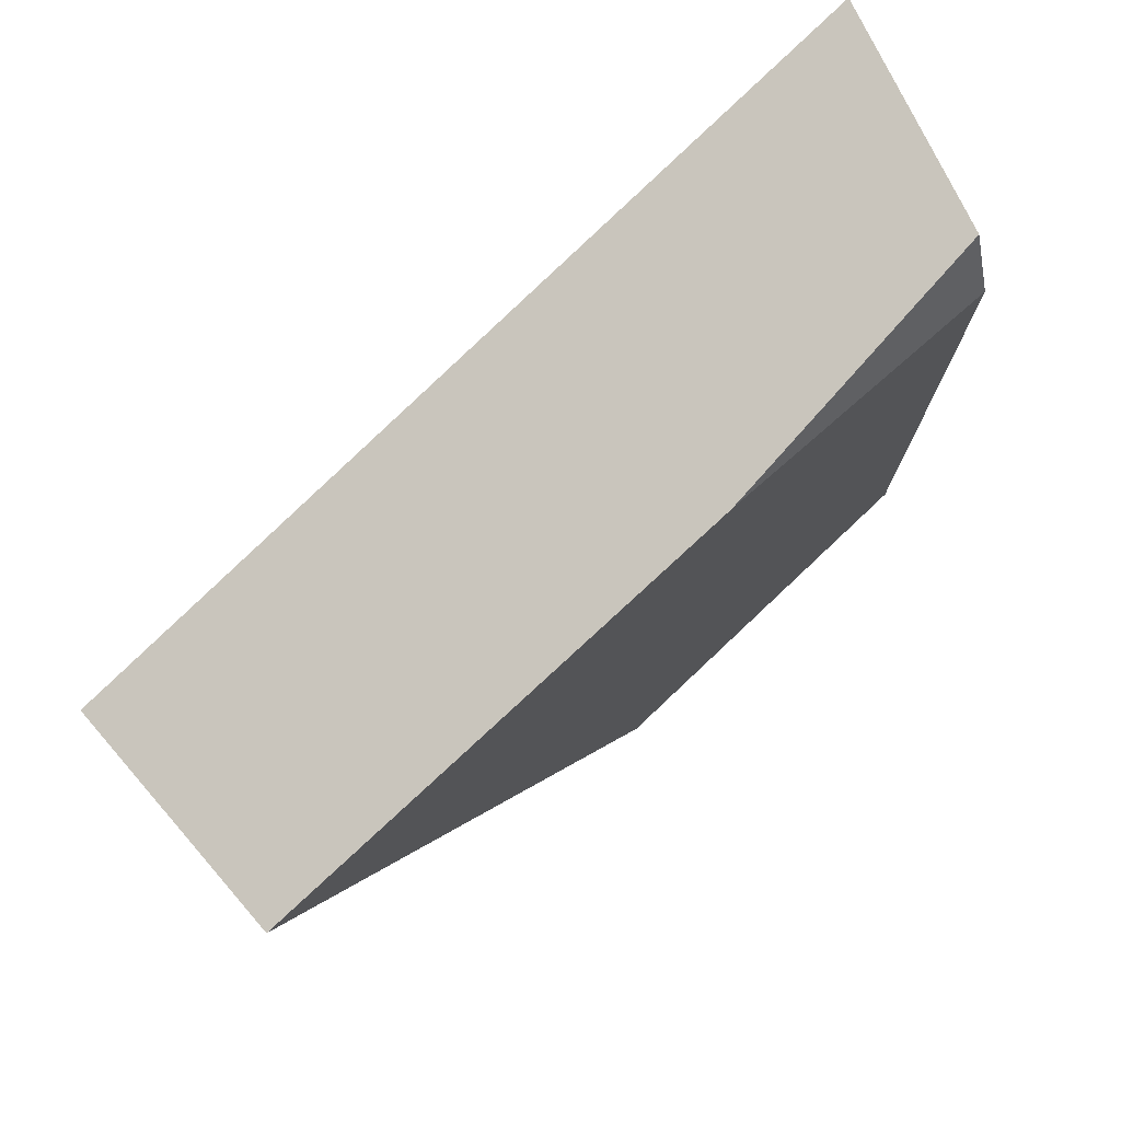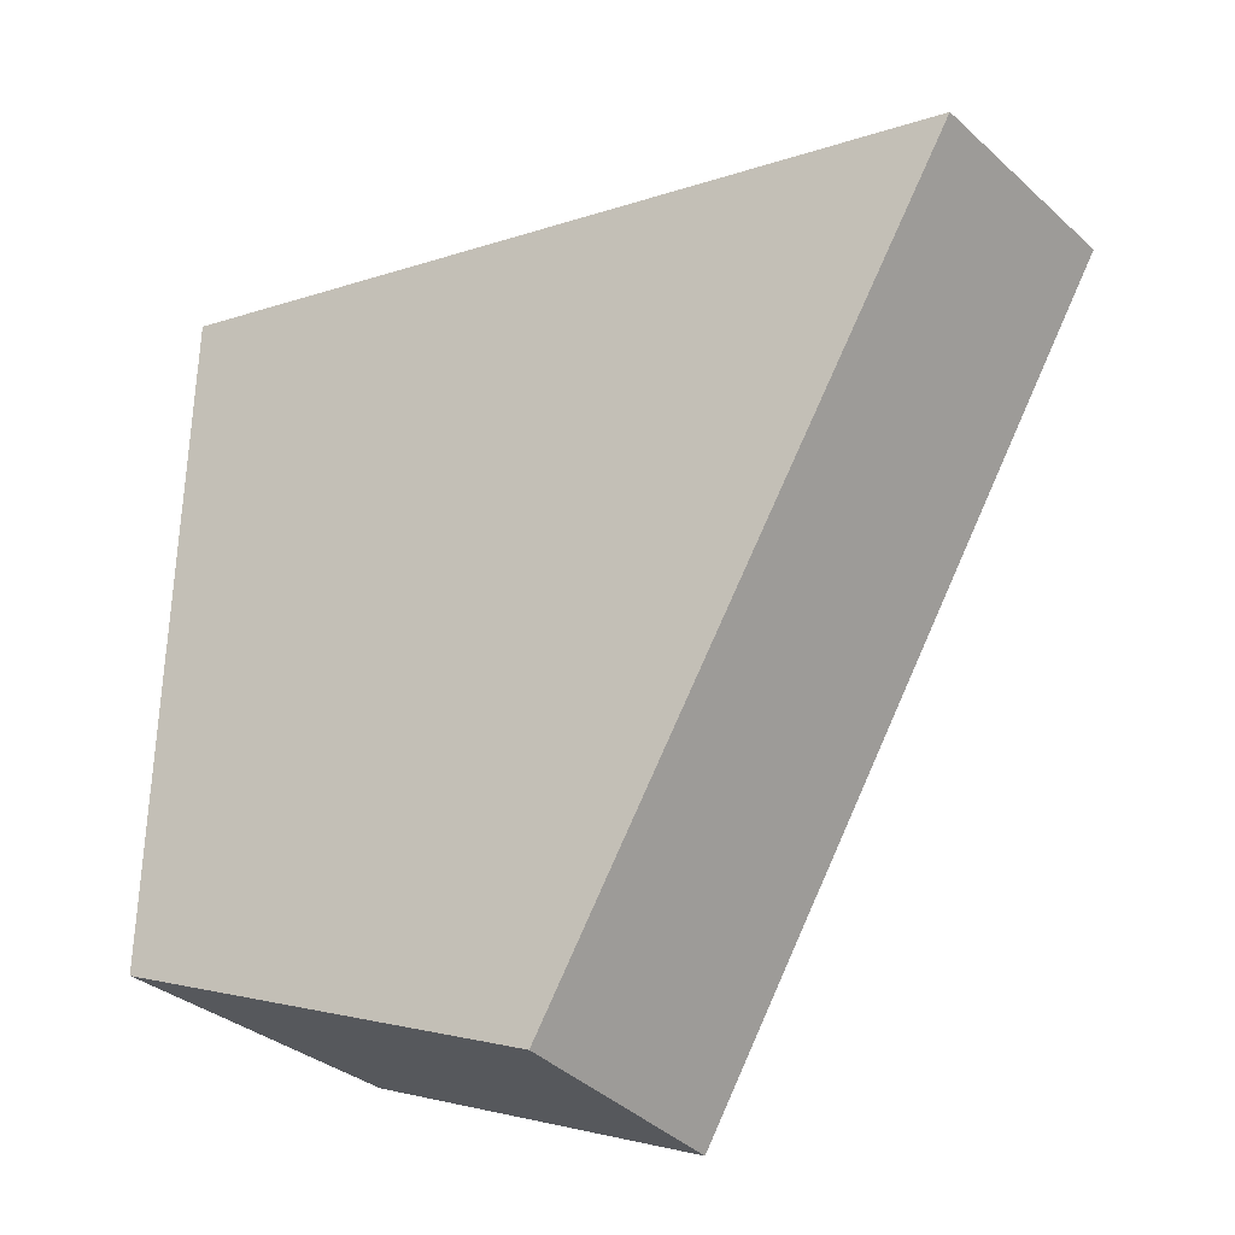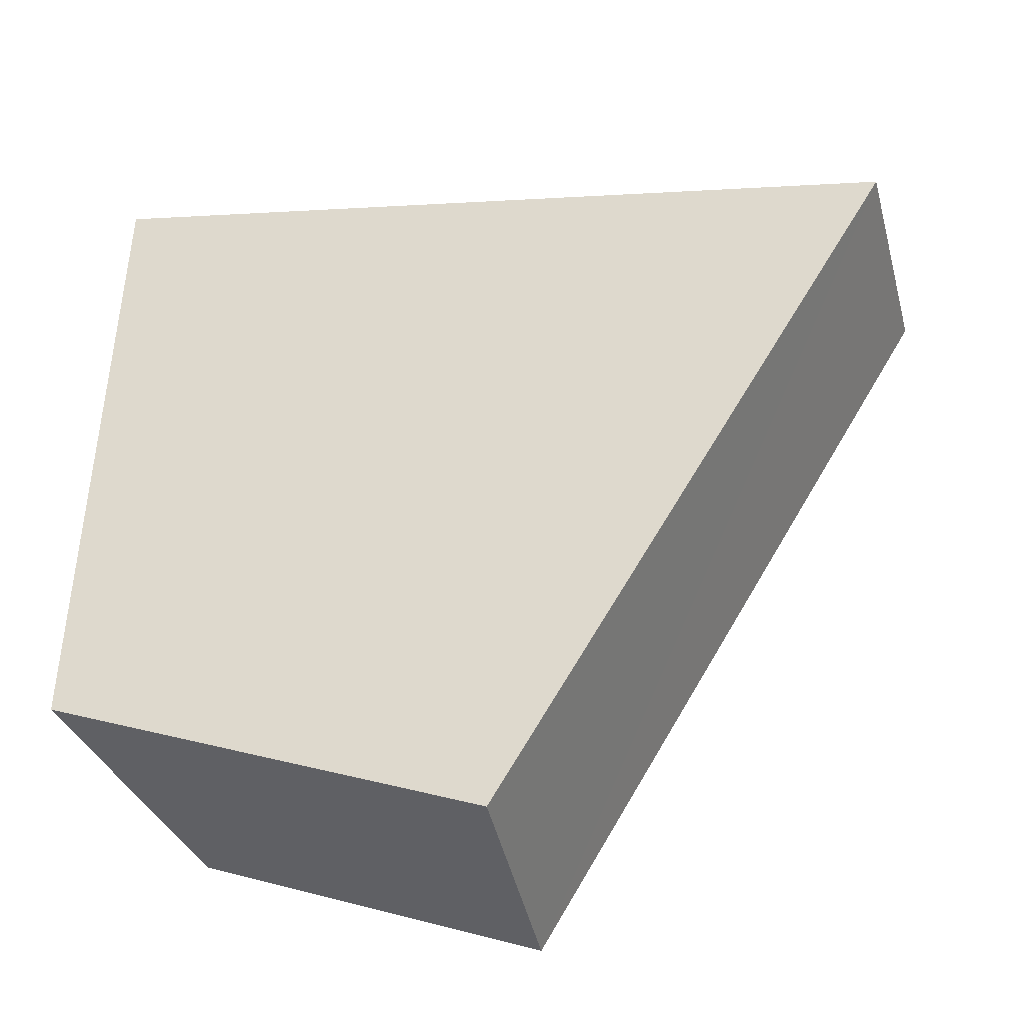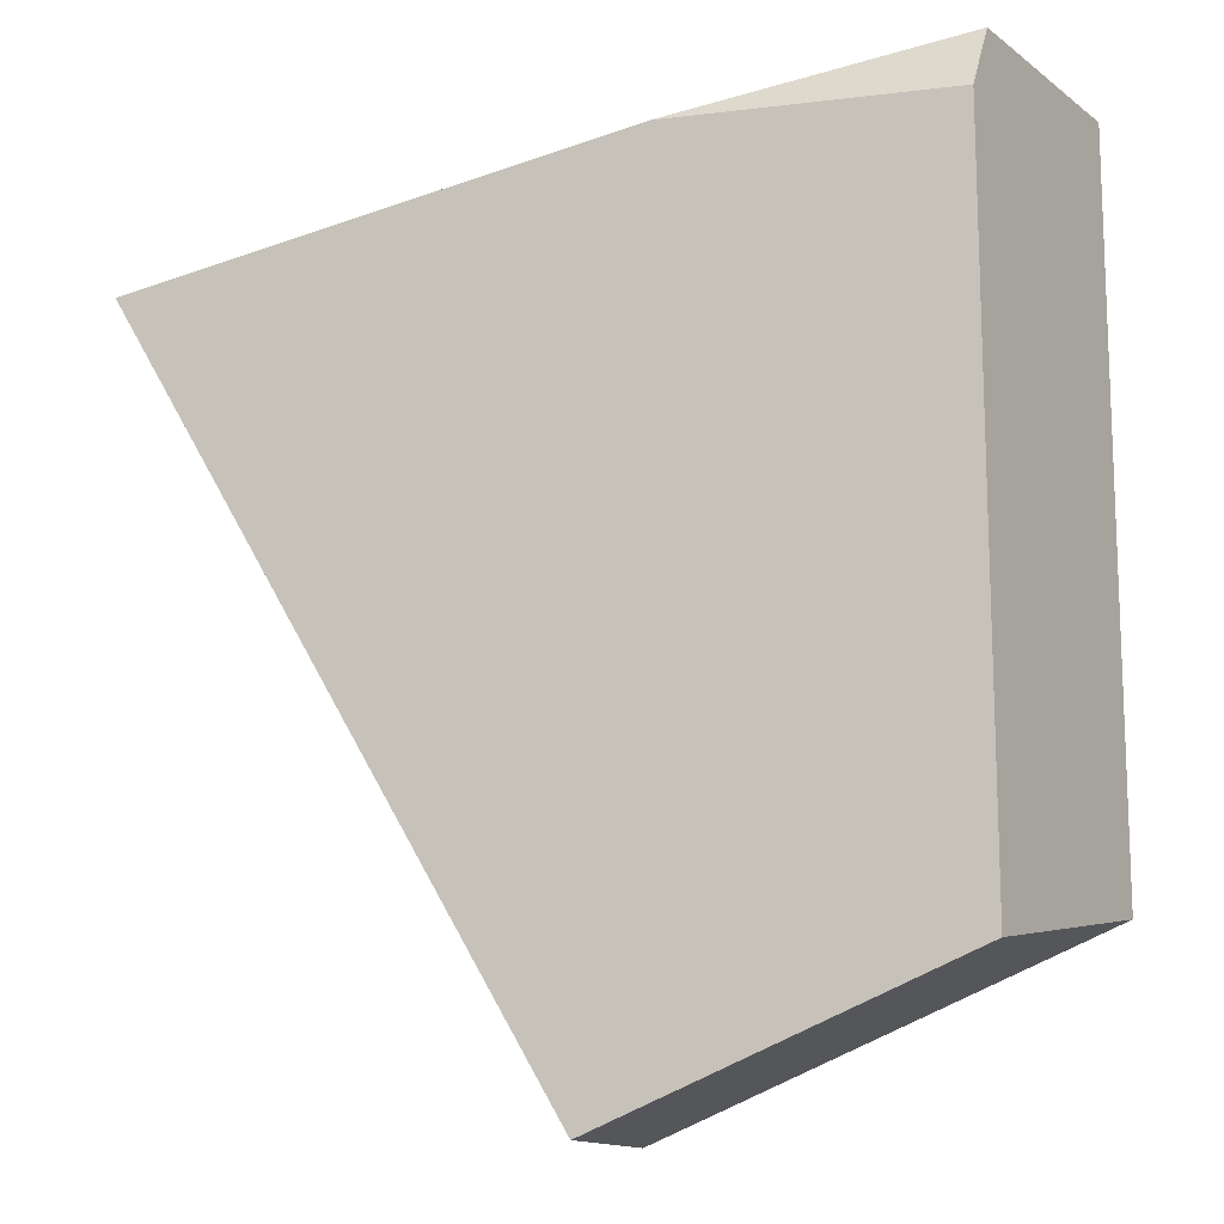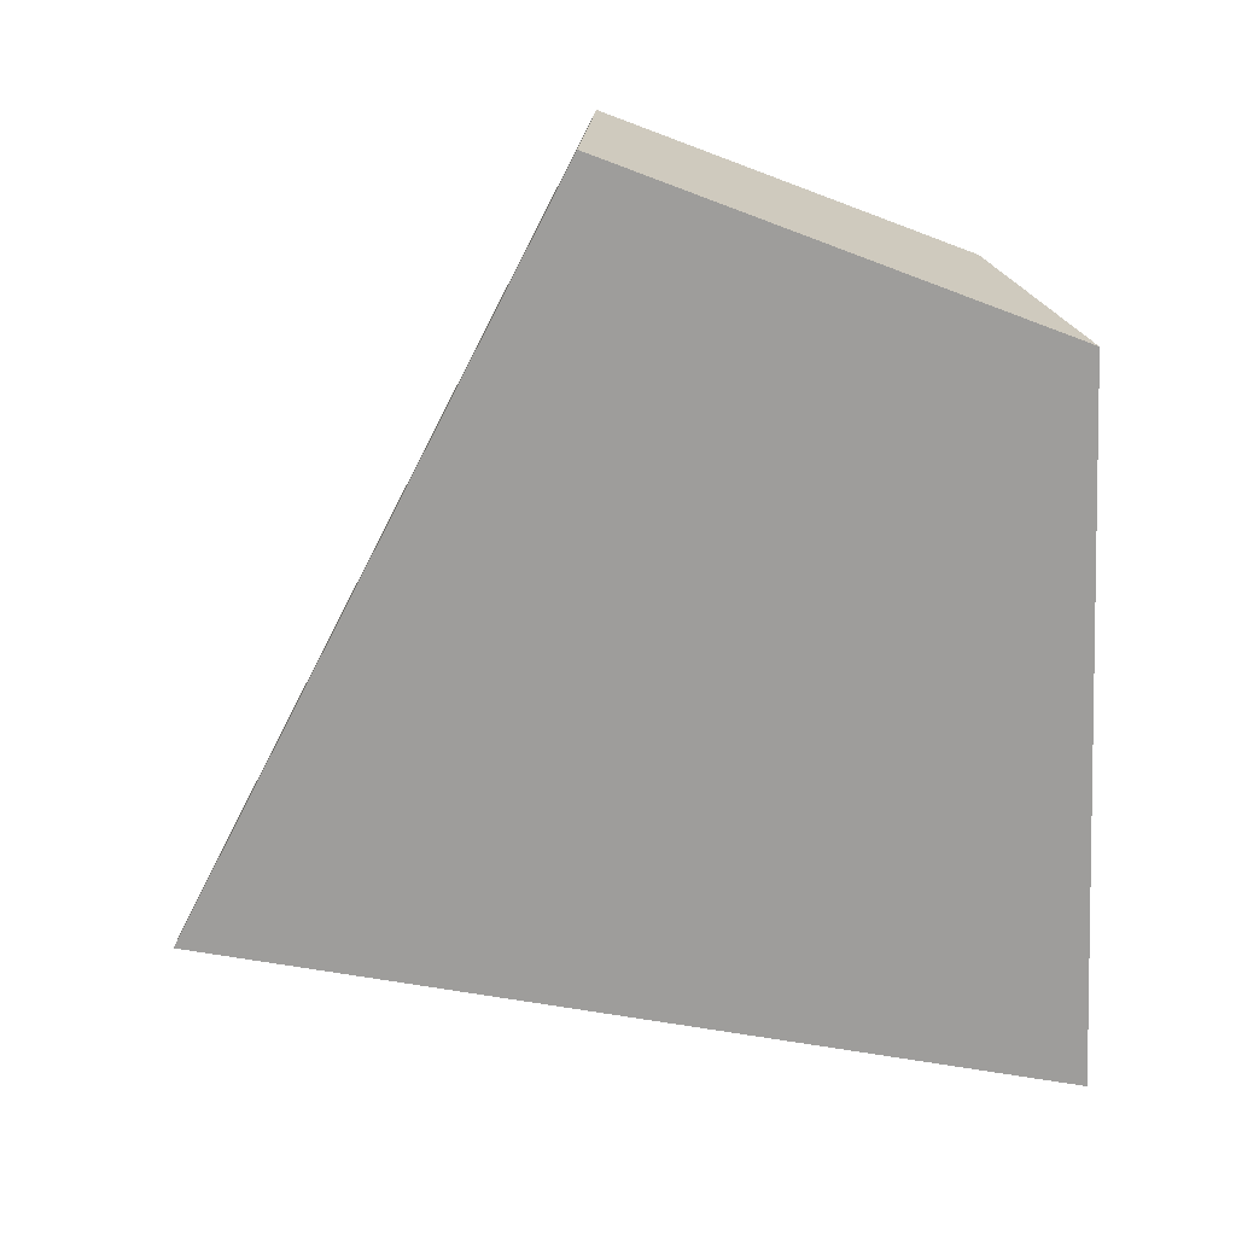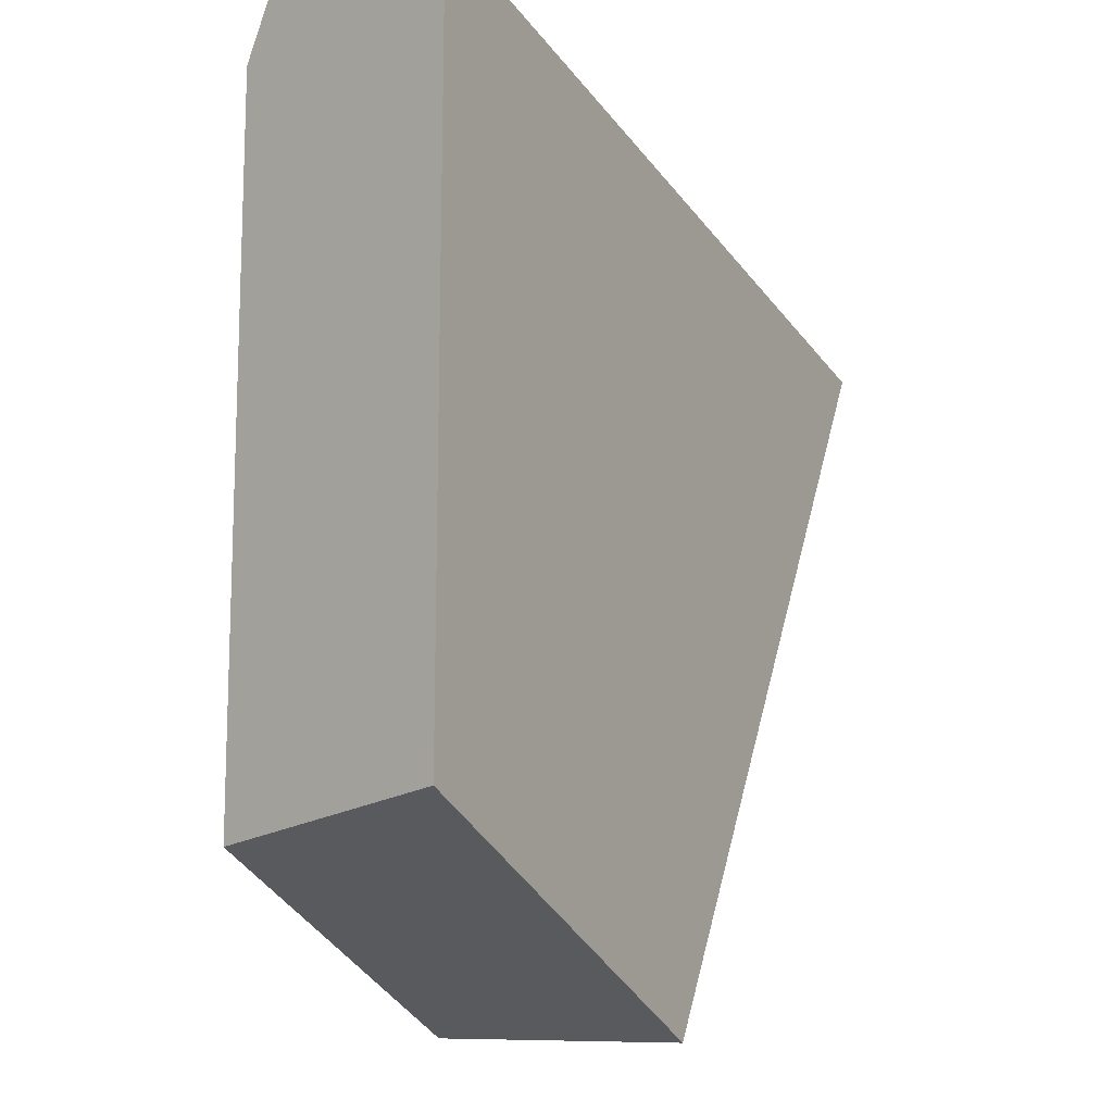
<metadata>
{"format":"obj","ext":"obj","renderer":"f3d","projection":"perspective","resolution":1024,"background":"white","views":[{"elev":77.5,"azim":-41.1,"up":"+Y"},{"elev":-33.9,"azim":-143.8,"up":"+Y"},{"elev":-42.2,"azim":-165.3,"up":"+Y"},{"elev":-10.9,"azim":17.2,"up":"+Y"},{"elev":-70.5,"azim":3.0,"up":"+Z"},{"elev":-11.4,"azim":118.7,"up":"+Y"}]}
</metadata>
<code>
o Cube.004_Cube.005_Material.004_Cube.004_Cube.005_Material.0.685_Cube.004_Cube.005_Material.004_Cube.004_Cube.005_Material.0.832
v 16.6 16.67 0.2294
v 15 19.53 1.187
v 16.92 19.96 1.187
v 17.98 19.96 1.187
v 18.01 20.19 1.074
v 15 19.42 0.2294
v 18.27 17.4 0.2294
v 18.25 20.15 0.2294
v 16.65 16.69 1.187
v 18 17.28 1.187
f 10 3 9
f 9 6 1
f 3 8 6
f 4 7 8
f 4 5 3
f 7 6 8
f 10 1 7
f 4 3 10
f 3 2 9
f 9 2 6
f 6 2 3
f 3 5 8
f 8 5 4
f 4 10 7
f 7 1 6
f 10 9 1

</code>
